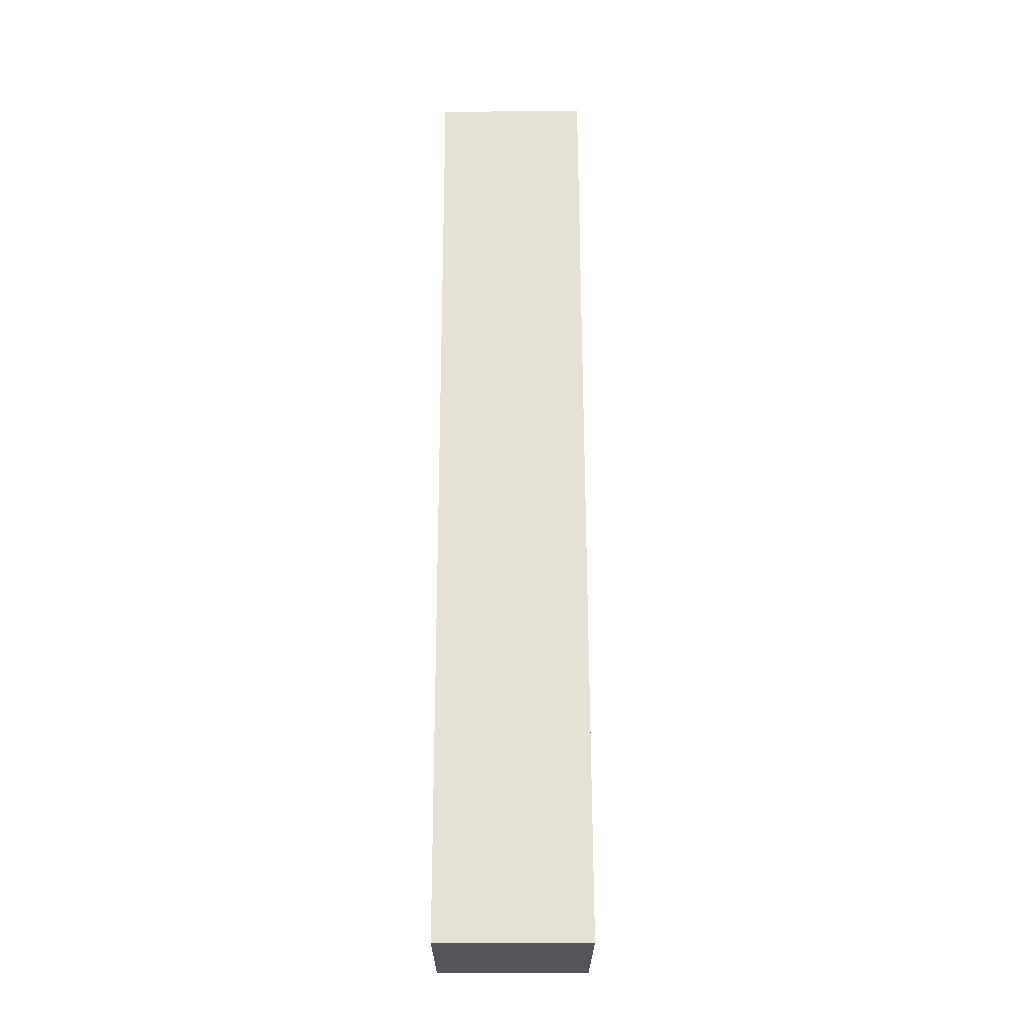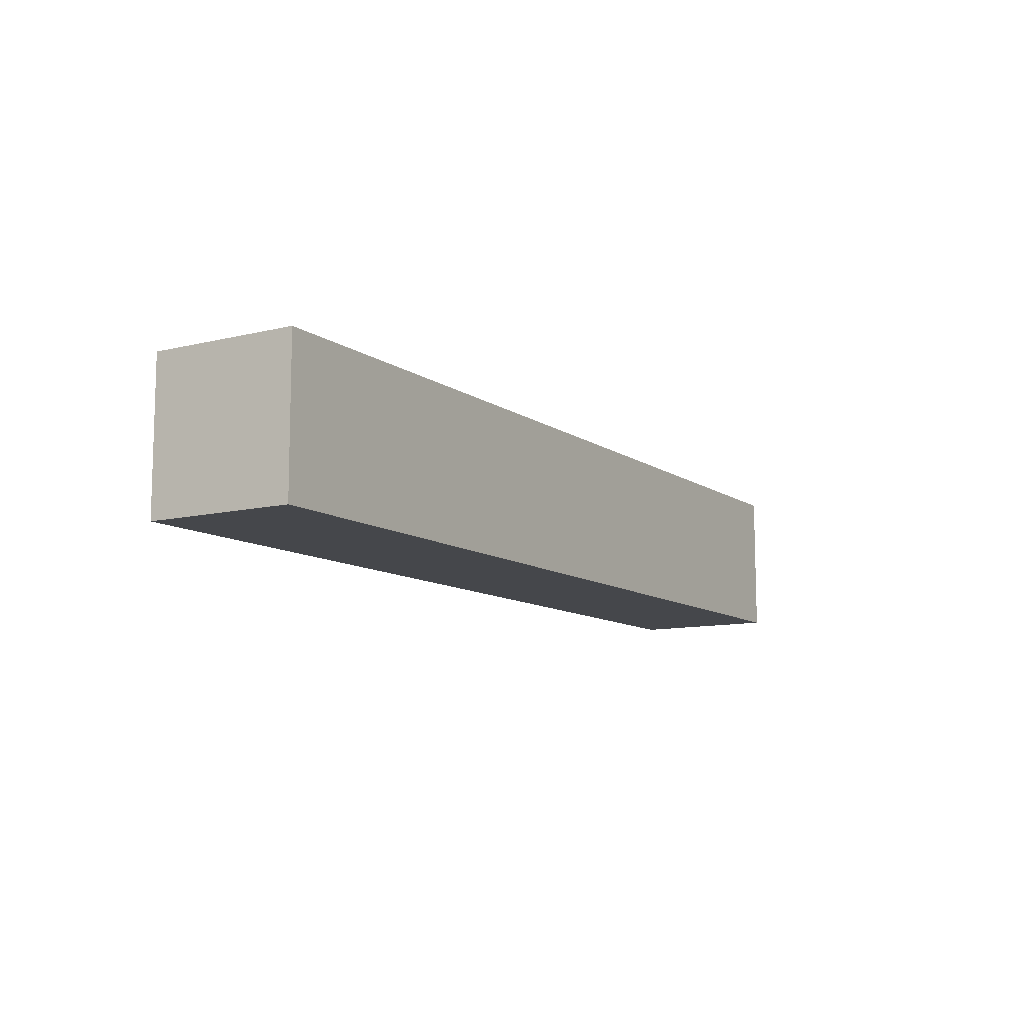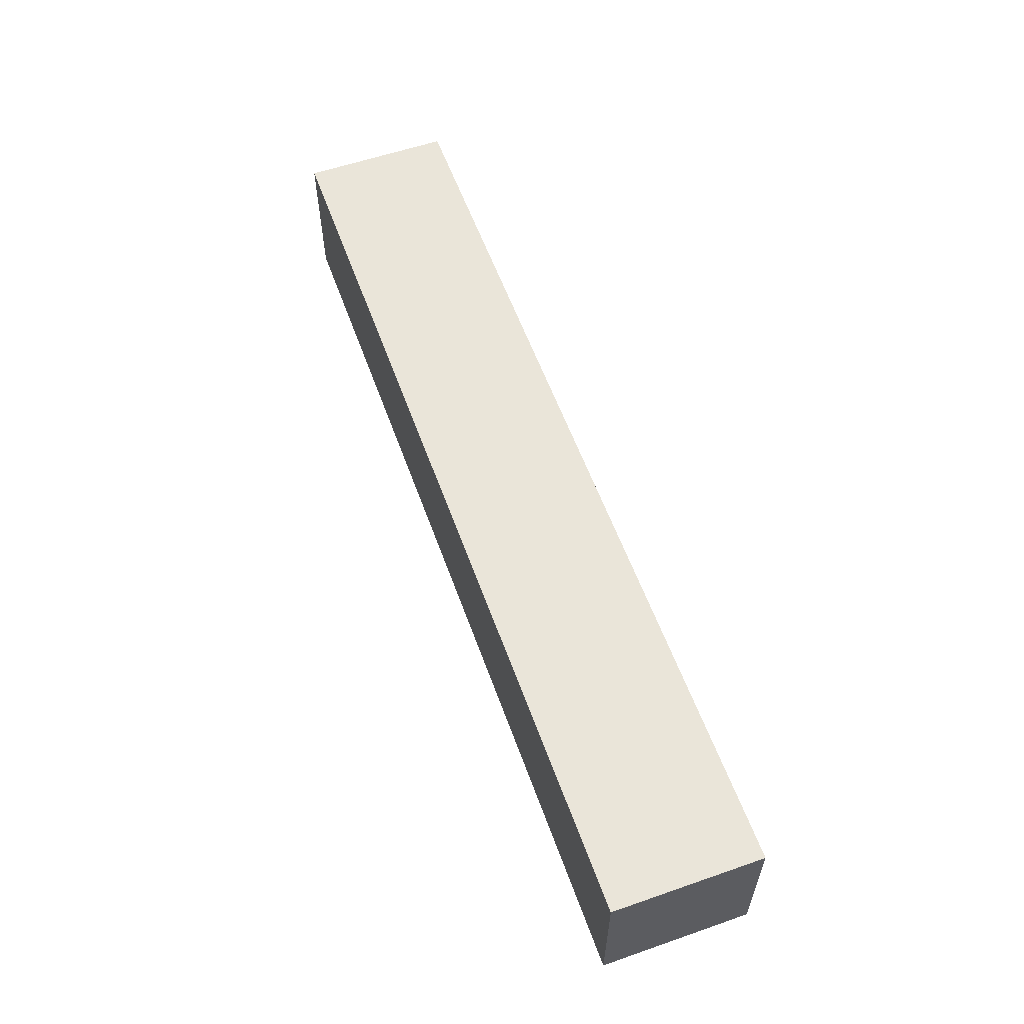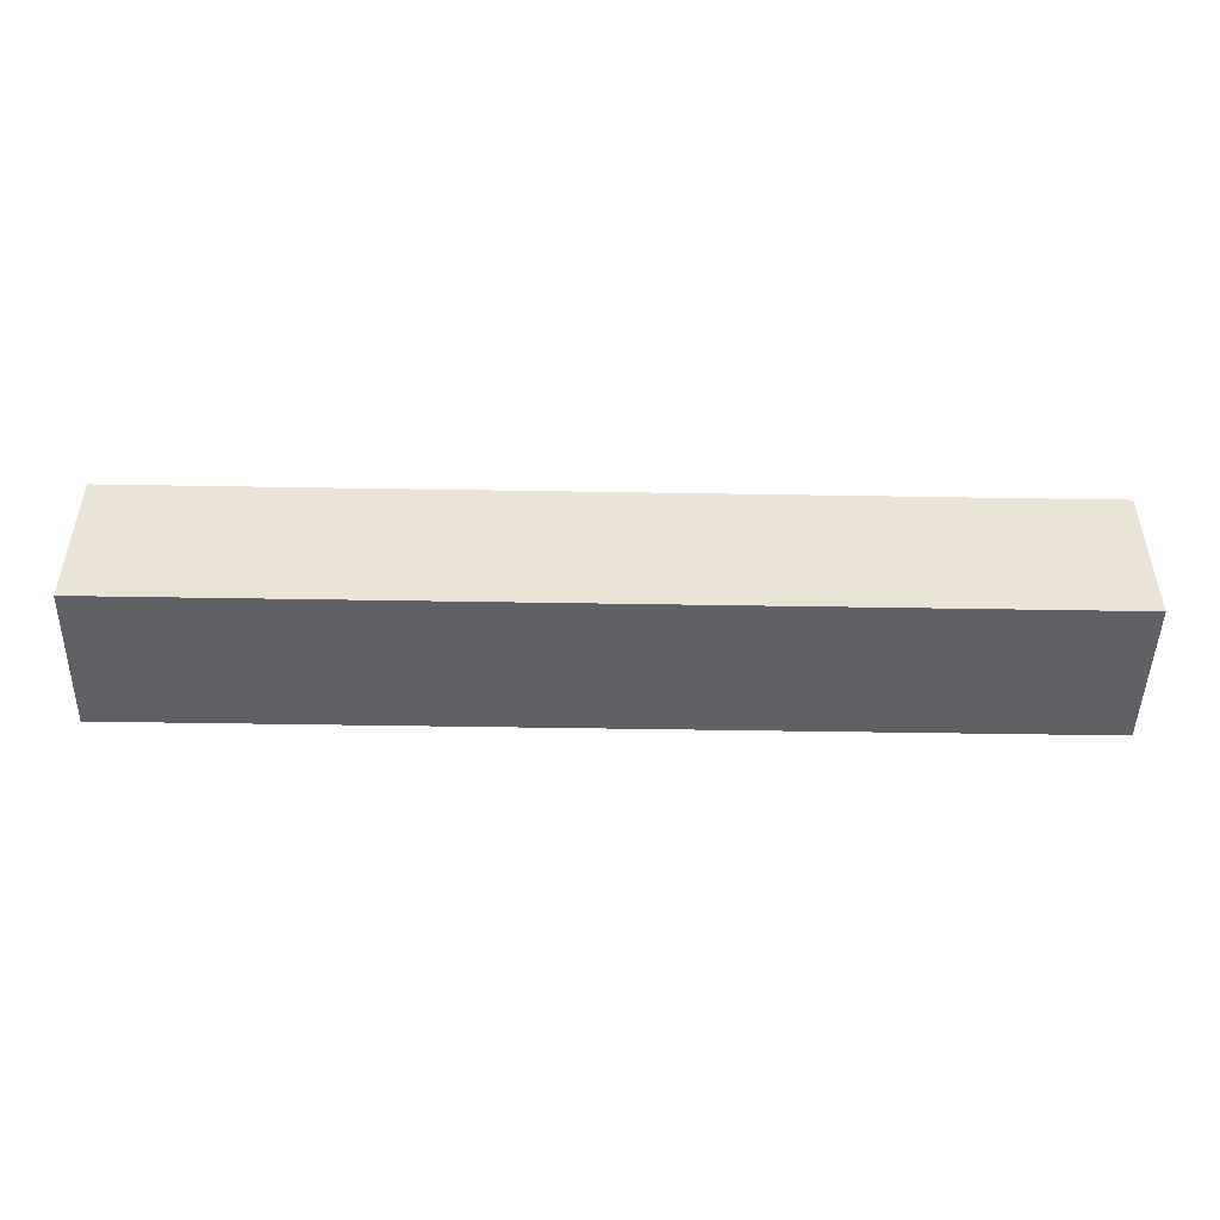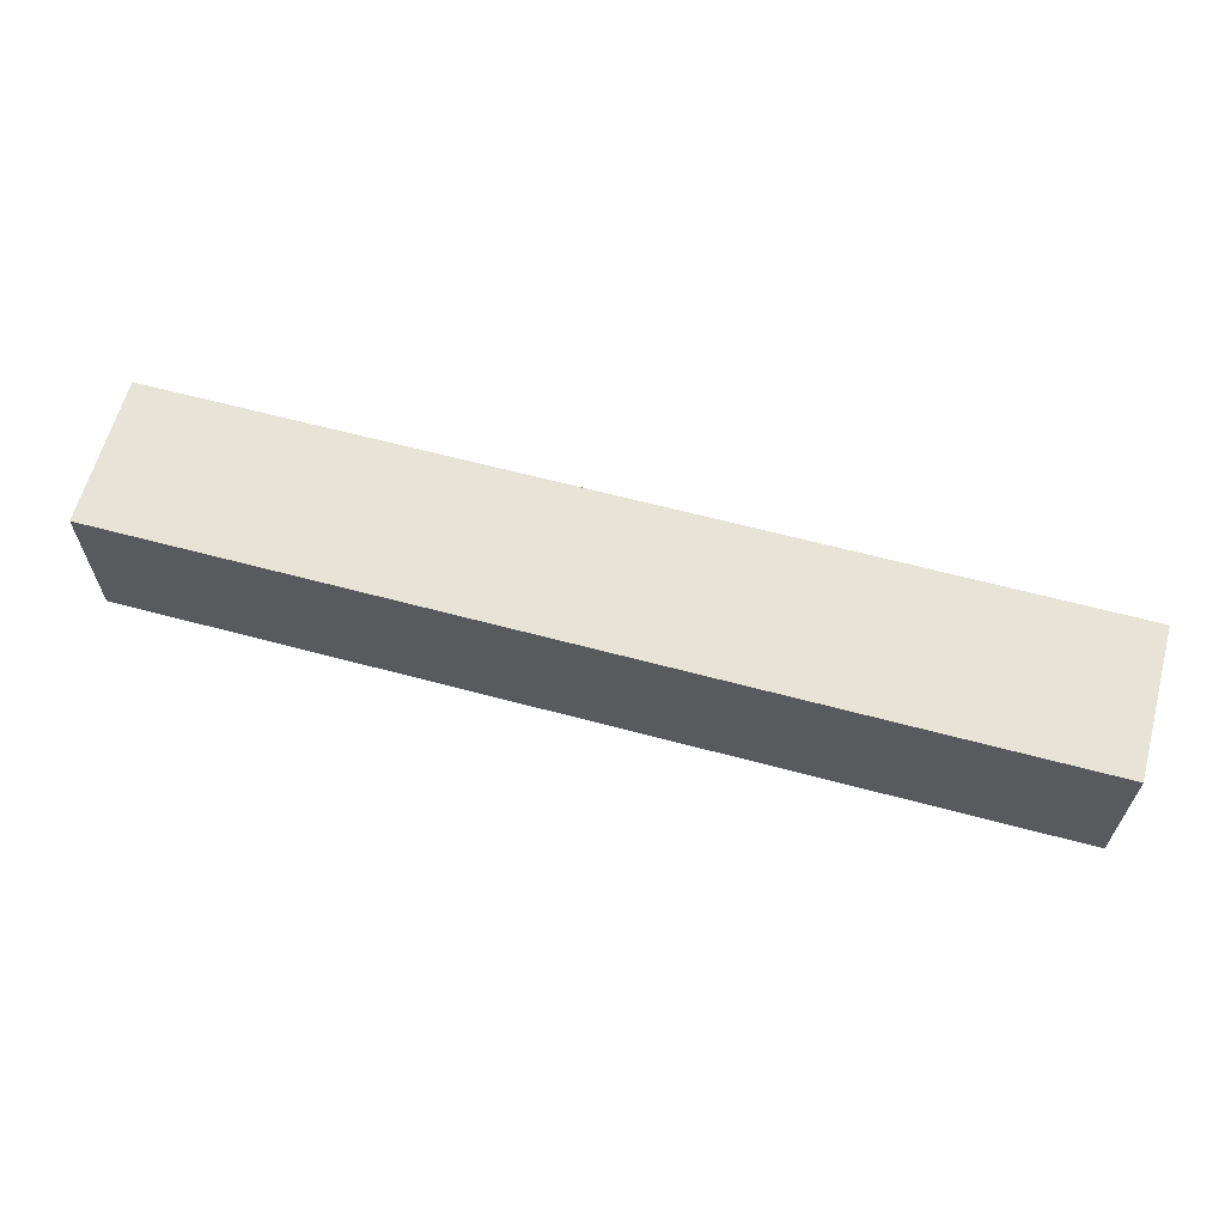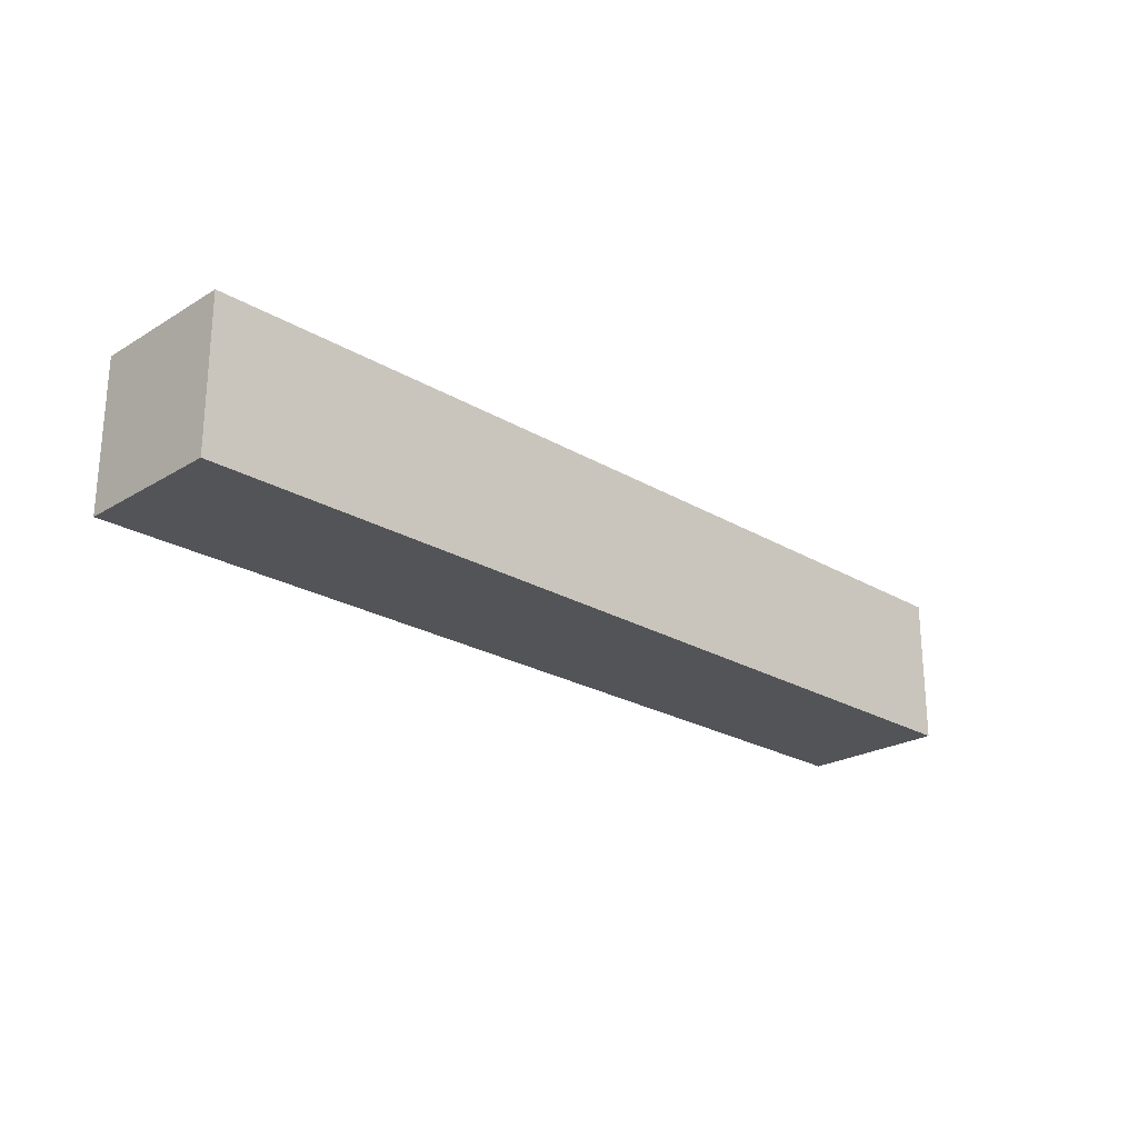
<metadata>
{"format":"obj","ext":"obj","renderer":"f3d","projection":"perspective","resolution":1024,"background":"white","views":[{"elev":65.0,"azim":89.9,"up":"+Z"},{"elev":-10.5,"azim":-58.5,"up":"+Y"},{"elev":57.7,"azim":70.3,"up":"+Z"},{"elev":-47.8,"azim":-1.1,"up":"+Z"},{"elev":62.7,"azim":-164.8,"up":"+Y"},{"elev":-23.6,"azim":-44.7,"up":"+Z"}]}
</metadata>
<code>
o Plane.006_Plane.009
v -4.247 0.4409 0.5799
v -4.247 0.6718 0.5799
v -5.691 0.4409 0.5799
v -5.691 0.6718 0.5799
v -4.247 0.6718 0.3499
v -4.247 0.4409 0.3499
v -5.691 0.6718 0.3499
v -5.691 0.4409 0.3499
f 1 2 4 3
f 6 8 7 5
f 4 7 8 3
f 2 5 7 4
f 1 6 5 2
f 3 8 6 1

</code>
